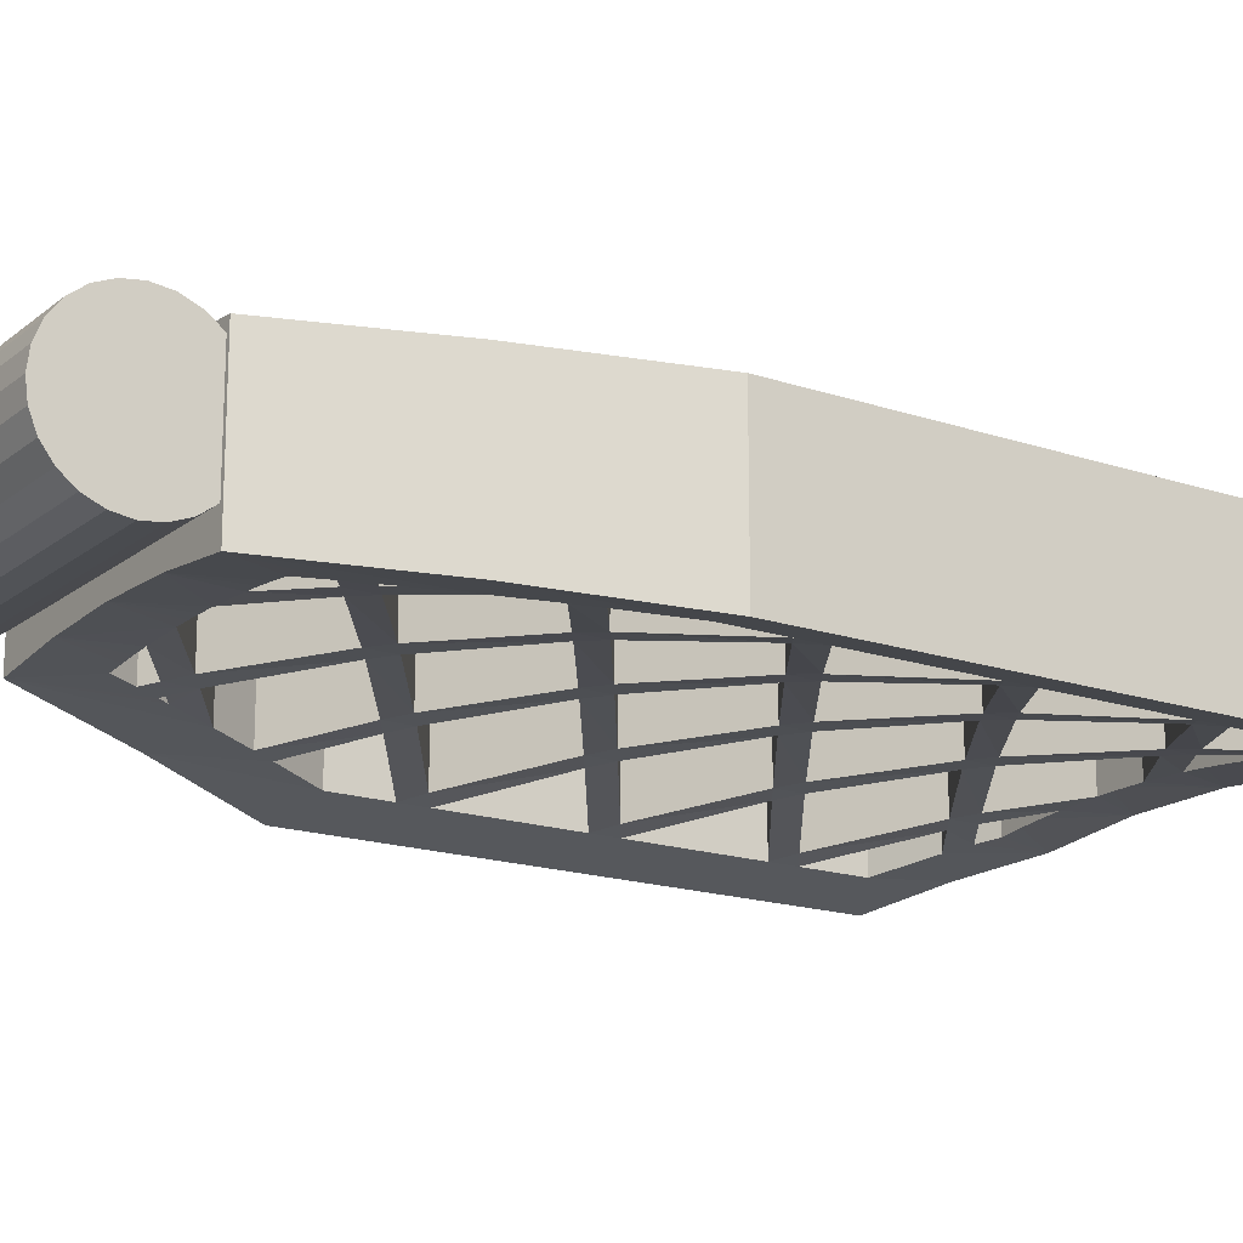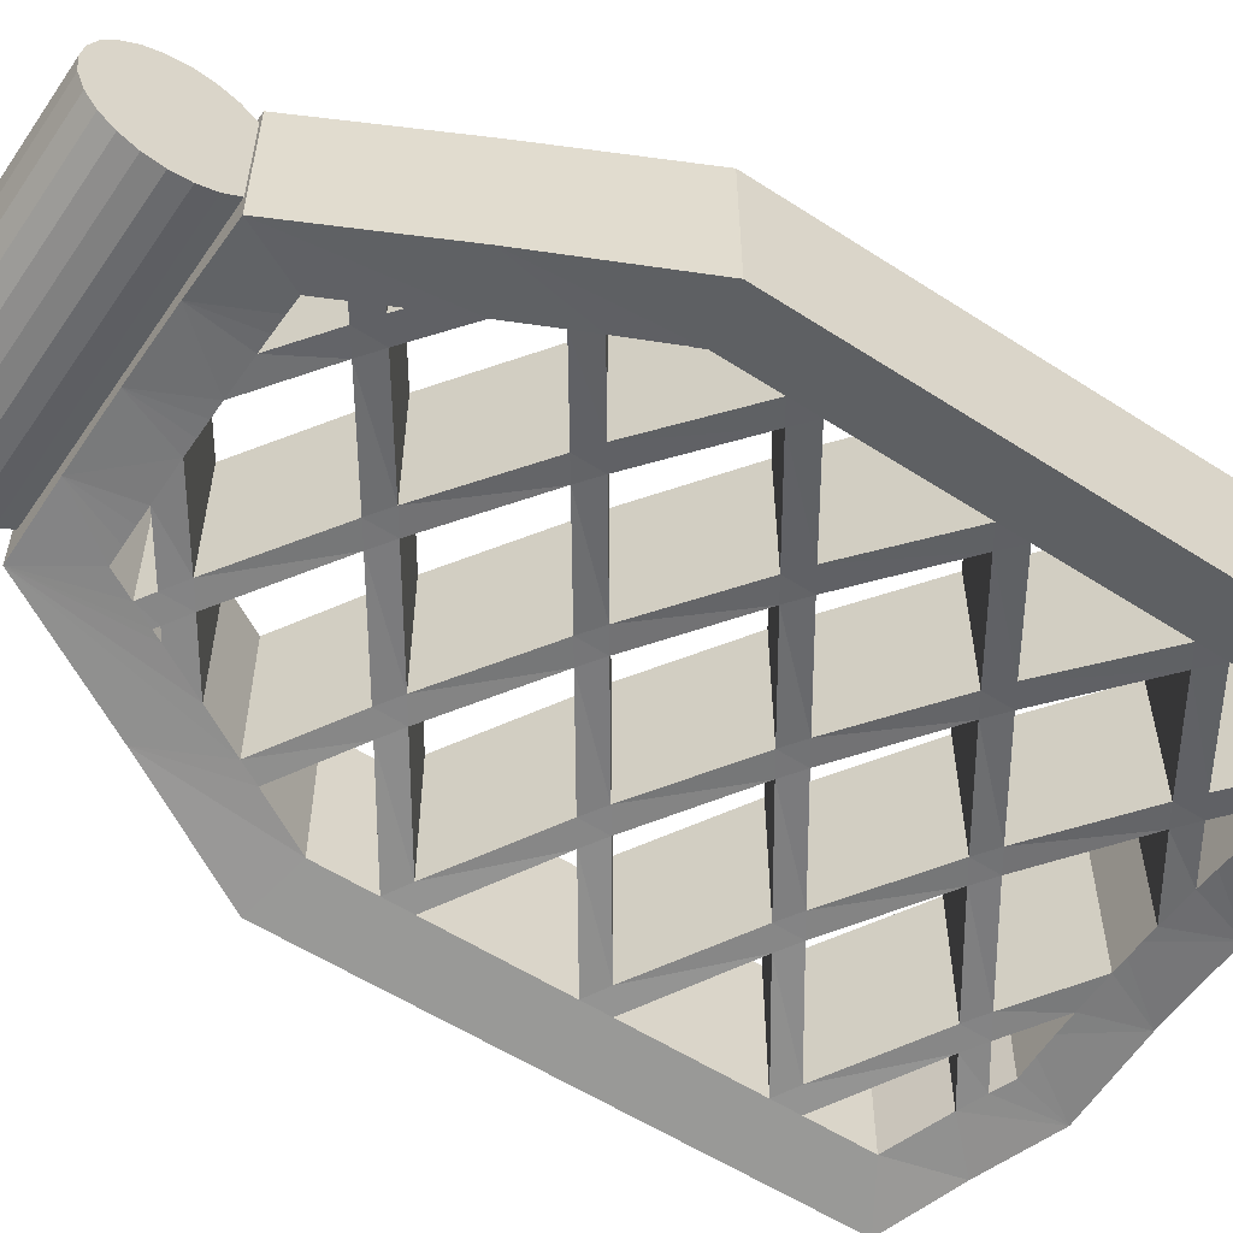
<metadata>
{"format":"obj","ext":"obj","renderer":"f3d","projection":"perspective","resolution":1024,"background":"white","views":[{"elev":-17.5,"azim":-123.7,"up":"+Y"},{"elev":-56.4,"azim":-124.1,"up":"+Y"}]}
</metadata>
<code>
o Falcon_9_Grid_Fin
v 0.127 1.044 -0.762
v 0.127 1.054 -0.7753
v -0.127 1.044 -0.762
v -0.127 1.054 -0.7753
v 0.127 1.06 -0.7907
v -0.127 1.06 -0.7907
v 0.127 1.062 -0.8072
v -0.127 1.062 -0.8072
v 0.127 1.06 -0.8236
v -0.127 1.06 -0.8236
v 0.127 1.053 -0.8388
v -0.127 1.053 -0.8388
v 0.127 1.043 -0.8519
v -0.127 1.043 -0.8519
v 0.127 1.03 -0.8619
v -0.127 1.03 -0.8619
v -0.127 1.015 -0.8682
v 0.127 1.015 -0.8682
v -0.127 0.9981 -0.8704
v 0.127 0.9981 -0.8704
v -0.127 0.9817 -0.8682
v 0.127 0.9817 -0.8682
v -0.127 0.9664 -0.8619
v 0.127 0.9664 -0.8619
v 0.127 0.9532 -0.8519
v -0.127 0.9532 -0.8519
v 0.127 0.943 -0.8388
v -0.127 0.943 -0.8388
v 0.127 0.9365 -0.8236
v -0.127 0.9365 -0.8236
v 0.127 0.9342 -0.8072
v -0.127 0.9342 -0.8072
v 0.127 0.9361 -0.7907
v -0.127 0.9361 -0.7907
v 0.127 0.9422 -0.7753
v -0.127 0.9422 -0.7753
v 0.127 0.952 -0.762
v -0.127 0.952 -0.762
v 0.1898 0.9152 -0.3094
v 0.1898 1.045 -0.3094
v 0.104 0.9289 -0.3685
v 0.104 1.057 -0.3685
v 0.01823 0.9345 -0.3094
v 0.01823 1.062 -0.3094
v 0.104 0.9289 -0.2504
v 0.104 1.057 -0.2504
v -0.0858 0.9308 -0.5242
v -0 0.9347 -0.5832
v -0.0858 1.058 -0.5242
v -0 1.062 -0.5832
v -0 0.9347 -0.4651
v -0 1.062 -0.4651
v 0.0858 0.9308 -0.5242
v 0.0858 1.058 -0.5242
v -0.0858 0.9308 -0.381
v -0.0858 1.058 -0.381
v 0 0.9347 -0.322
v 0 1.062 -0.322
v 0.0858 0.9308 -0.381
v 0.0858 1.058 -0.381
v 0 0.9347 -0.44
v 0 1.062 -0.44
v -0.1898 0.9152 -0.1662
v -0.1898 1.045 -0.1662
v -0.104 0.9289 -0.1072
v -0.104 1.057 -0.1072
v -0.01823 0.9345 -0.1662
v -0.01823 1.062 -0.1662
v -0.104 0.9289 -0.2253
v -0.104 1.057 -0.2253
v 0.0221 0.9345 -0.0508
v 0.007368 0.9347 -0.0508
v 0.0221 1.061 -0.0508
v 0.007368 1.062 -0.0508
v -0.007368 0.9347 -0.0508
v -0.007368 1.062 -0.0508
v -0.0221 1.061 -0.0508
v -0.0221 0.9345 -0.0508
v 0.0858 0.9308 -0.09464
v 0.0858 1.058 -0.09464
v -0 0.9347 -0.1537
v -0 1.062 -0.1537
v -0.0858 0.9308 -0.09464
v -0.0858 1.058 -0.09464
v 0.1725 0.9187 -0.5839
v 0.104 0.9289 -0.5367
v 0.1725 1.048 -0.5839
v 0.104 1.057 -0.5367
v 0.1525 0.9222 -0.6214
v 0.1525 1.051 -0.6214
v 0.104 0.9289 -0.6548
v 0.104 1.057 -0.6548
v 0.01823 0.9345 -0.5958
v 0.01823 1.062 -0.5958
v -0.2081 0.9113 -0.2969
v -0.1223 0.9267 -0.2378
v -0.2081 1.041 -0.2969
v -0.1223 1.055 -0.2378
v -0.2081 0.9113 -0.1788
v -0.2081 1.041 -0.1788
v -0.2081 0.9113 -0.322
v -0.2081 0.9113 -0.44
v -0.2081 1.041 -0.322
v -0.2081 1.041 -0.44
v -0.1223 0.9267 -0.381
v -0.1223 1.055 -0.381
v 0.1823 0.9168 -0.5655
v 0.1823 1.046 -0.5655
v 0.1223 0.9267 -0.5242
v 0.1223 1.055 -0.5242
v 0.2081 0.9113 -0.4651
v 0.2081 1.041 -0.4651
v 0.2081 0.9113 -0.5172
v 0.2081 1.041 -0.5172
v 0.2081 0.9113 -0.1537
v 0.2081 1.041 -0.1537
v 0.1223 0.9267 -0.09464
v 0.1223 1.055 -0.09464
v 0.1579 0.9213 -0.0701
v 0.1579 1.05 -0.0701
v 0.2081 0.9113 -0.09464
v 0.2081 1.041 -0.09464
v 0.1366 0.9247 -0.05967
v 0.1185 0.9272 -0.0508
v 0.1366 1.053 -0.05967
v 0.1185 1.055 -0.0508
v 0.104 0.9289 -0.0821
v 0.104 1.057 -0.0821
v 0.05855 0.9329 -0.0508
v 0.05855 1.06 -0.0508
v 0.09856 0.9295 -0.0508
v 0.09855 1.057 -0.0508
v 0.07858 0.9314 -0.0508
v 0.07857 1.059 -0.0508
v -0.1167 0.9274 -0.6886
v -0.1047 0.9288 -0.7112
v -0.1167 1.055 -0.6886
v -0.1047 1.057 -0.7112
v -0.104 0.9289 -0.6799
v -0.104 1.057 -0.6799
v -0.05855 0.9329 -0.7112
v -0.05855 1.06 -0.7112
v -0.08935 0.9304 -0.7112
v -0.08934 1.058 -0.7112
v -0.07396 0.9318 -0.7112
v -0.07396 1.059 -0.7112
v 0.1314 0.9254 -0.6611
v 0.1314 1.054 -0.6611
v 0.1265 0.9261 -0.6703
v 0.1265 1.054 -0.6703
v 0.1223 0.9267 -0.6674
v 0.1223 1.055 -0.6674
v -0.1265 0.9261 -0.6703
v -0.1223 0.9267 -0.6674
v -0.1265 1.054 -0.6703
v -0.1223 1.055 -0.6674
v -0.1314 0.9254 -0.6611
v -0.1314 1.054 -0.6611
v 0.05855 1.06 -0.7112
v 0.05855 0.9329 -0.7112
v 0.07396 1.059 -0.7112
v 0.07396 0.9318 -0.7112
v 0.08934 1.058 -0.7112
v 0.08935 0.9304 -0.7112
v 0.1047 1.057 -0.7112
v 0.1047 0.9288 -0.7112
v 0.104 0.9289 -0.6799
v 0.104 1.057 -0.6799
v 0.1167 0.9274 -0.6886
v 0.1167 1.055 -0.6886
v -0.05855 1.06 -0.0508
v -0.05855 0.9329 -0.0508
v -0.07857 1.059 -0.0508
v -0.07858 0.9314 -0.0508
v -0.09855 1.057 -0.0508
v -0.09856 0.9295 -0.0508
v -0.1185 1.055 -0.0508
v -0.1185 0.9272 -0.0508
v -0.104 0.9289 -0.0821
v -0.104 1.057 -0.0821
v -0.1366 0.9247 -0.05967
v -0.1366 1.053 -0.05967
v -0.2081 0.9113 -0.09464
v -0.2081 1.041 -0.09464
v -0.1579 0.9213 -0.0701
v -0.1579 1.05 -0.0701
v -0.1223 0.9267 -0.09464
v -0.1223 1.055 -0.09464
v -0.2081 0.9113 -0.1537
v -0.2081 1.041 -0.1537
v -0.2081 0.9113 -0.4651
v -0.2081 1.041 -0.4651
v -0.1223 0.9267 -0.5242
v -0.1223 1.055 -0.5242
v -0.1823 0.9168 -0.5655
v -0.1823 1.046 -0.5655
v -0.2043 0.9121 -0.5242
v -0.2043 1.042 -0.5242
v -0.2041 0.9122 -0.5242
v -0.2039 0.9122 -0.5242
v -0.2042 1.042 -0.5242
v -0.2041 1.042 -0.5242
v -0.2042 0.9121 -0.5242
v -0.2039 1.042 -0.5242
v -0.2081 0.9113 -0.5167
v -0.2081 1.041 -0.5167
v 0.2081 0.9113 -0.44
v 0.2081 1.041 -0.44
v 0.1223 0.9267 -0.381
v 0.1223 1.055 -0.381
v 0.2081 0.9113 -0.322
v 0.2081 1.041 -0.322
v 0.2081 0.9113 -0.2969
v 0.2081 1.041 -0.2969
v 0.1223 0.9267 -0.2378
v 0.1223 1.055 -0.2378
v 0.2081 0.9113 -0.1788
v 0.2081 1.041 -0.1788
v -0.104 0.9289 -0.6548
v -0.01823 0.9345 -0.5958
v -0.104 1.057 -0.6548
v -0.01823 1.062 -0.5958
v -0.1525 0.9222 -0.6214
v -0.1525 1.051 -0.6214
v -0.1725 0.9187 -0.5839
v -0.1725 1.048 -0.5839
v -0.104 0.9289 -0.5367
v -0.104 1.057 -0.5367
v -0.0221 0.9345 -0.7112
v -0.007368 0.9347 -0.7112
v -0.0221 1.061 -0.7112
v -0.007367 1.062 -0.7112
v 0.007368 1.062 -0.7112
v 0.007368 0.9347 -0.7112
v 0.0221 1.061 -0.7112
v 0.0221 0.9345 -0.7112
v -0.0858 0.9308 -0.6674
v -0.0858 1.058 -0.6674
v 0 0.9347 -0.6083
v 0 1.062 -0.6083
v 0.0858 0.9308 -0.6674
v 0.0858 1.058 -0.6674
v -0.104 0.9289 -0.2504
v -0.104 1.057 -0.2504
v -0.01823 0.9345 -0.3094
v -0.01823 1.062 -0.3094
v -0.104 0.9289 -0.3685
v -0.104 1.057 -0.3685
v -0.1898 0.9152 -0.3094
v -0.1898 1.045 -0.3094
v -0.104 0.9289 -0.3935
v -0.104 1.057 -0.3935
v -0.01823 0.9345 -0.4526
v -0.01823 1.062 -0.4526
v -0.104 0.9289 -0.5116
v -0.104 1.057 -0.5116
v -0.1898 0.9152 -0.4526
v -0.1898 1.045 -0.4526
v 0.0858 0.9308 -0.2378
v 0.0858 1.058 -0.2378
v -0 0.9347 -0.2969
v -0 1.062 -0.2969
v -0.0858 0.9308 -0.2378
v -0.0858 1.058 -0.2378
v 0 0.9347 -0.1788
v 0 1.062 -0.1788
v 0.1898 0.9152 -0.4526
v 0.104 0.9289 -0.3935
v 0.1898 1.045 -0.4526
v 0.104 1.057 -0.3935
v 0.104 0.9289 -0.5116
v 0.104 1.057 -0.5116
v 0.01823 0.9345 -0.4526
v 0.01823 1.062 -0.4526
v 0.104 0.9289 -0.1072
v 0.01823 0.9345 -0.1662
v 0.104 1.057 -0.1072
v 0.01823 1.062 -0.1662
v 0.1898 0.9152 -0.1662
v 0.1898 1.045 -0.1662
v 0.104 0.9289 -0.2253
v 0.104 1.057 -0.2253
v -0.1303 1.054 -0
v -0.1949 1.044 -0.03165
v -0.1303 0.9256 -0
v -0.195 0.9141 -0.03171
v -0.2589 1.03 -0.06295
v -0.2589 0.8982 -0.06295
v 0.2589 0.8982 -0.06295
v 0.2589 1.03 -0.06295
v 0.195 0.9141 -0.03171
v 0.1949 1.044 -0.03165
v 0.1303 0.9256 0
v 0.1303 1.054 0
v -0.1303 1.054 -0.762
v -0.1303 0.9256 -0.762
v -0.1949 1.044 -0.6453
v -0.195 0.9141 -0.6451
v -0.2589 1.03 -0.5299
v -0.2589 0.8982 -0.5299
v 0.2589 0.8982 -0.5299
v 0.1975 0.9136 -0.6451
v 0.2589 1.03 -0.5299
v 0.1974 1.043 -0.6453
v 0.1352 0.9249 -0.762
v 0.1352 1.053 -0.762
v -0.04355 0.9337 0
v -0.04352 1.061 0
v 0.04355 0.9337 0
v 0.04352 1.061 0
v -0.06405 0.9325 -0.762
v 0.002495 0.9347 -0.762
v 0.06903 0.9322 -0.762
v -0.04186 1.061 -0.762
v 0.04684 1.061 -0.762
f 1 2 3
f 3 2 4
f 4 2 5
f 4 5 6
f 6 5 7
f 6 7 8
f 8 7 9
f 8 9 10
f 10 9 11
f 10 11 12
f 12 11 13
f 12 13 14
f 14 13 15
f 14 15 16
f 16 15 17
f 17 15 18
f 17 18 19
f 19 18 20
f 19 20 21
f 21 20 22
f 21 22 23
f 23 22 24
f 23 24 25
f 23 25 26
f 26 25 27
f 26 27 28
f 28 27 29
f 28 29 30
f 30 29 31
f 30 31 32
f 32 31 33
f 32 33 34
f 34 33 35
f 34 35 36
f 36 35 37
f 36 37 38
f 1 37 2
f 2 37 35
f 2 35 5
f 5 35 33
f 5 33 7
f 7 33 31
f 7 31 9
f 9 31 29
f 9 29 11
f 11 29 27
f 11 27 13
f 13 27 25
f 13 25 15
f 15 25 24
f 15 24 18
f 18 24 22
f 18 22 20
f 38 3 36
f 36 3 4
f 36 4 34
f 34 4 6
f 34 6 32
f 32 6 8
f 32 8 30
f 30 8 10
f 30 10 28
f 28 10 12
f 28 12 26
f 26 12 14
f 26 14 23
f 23 14 16
f 23 16 21
f 21 16 17
f 21 17 19
f 39 40 41
f 41 40 42
f 41 42 43
f 43 42 44
f 45 43 46
f 46 43 44
f 39 45 40
f 40 45 46
f 47 48 49
f 49 48 50
f 47 49 51
f 51 49 52
f 53 51 54
f 54 51 52
f 53 54 48
f 48 54 50
f 55 56 57
f 57 56 58
f 59 57 60
f 60 57 58
f 59 60 61
f 61 60 62
f 55 61 56
f 56 61 62
f 63 64 65
f 65 64 66
f 65 66 67
f 67 66 68
f 69 67 70
f 70 67 68
f 63 69 64
f 64 69 70
f 71 72 73
f 73 72 74
f 74 72 75
f 74 75 76
f 76 75 77
f 77 75 78
f 79 71 80
f 80 71 73
f 79 80 81
f 81 80 82
f 83 84 78
f 78 84 77
f 83 81 84
f 84 81 82
f 85 86 87
f 87 86 88
f 85 87 89
f 89 87 90
f 89 90 91
f 91 90 92
f 86 93 88
f 88 93 94
f 91 92 93
f 93 92 94
f 95 96 97
f 97 96 98
f 99 95 100
f 100 95 97
f 99 100 96
f 96 100 98
f 101 102 103
f 103 102 104
f 101 103 105
f 105 103 106
f 102 105 104
f 104 105 106
f 107 108 109
f 109 108 110
f 111 109 112
f 112 109 110
f 113 111 114
f 114 111 112
f 113 114 107
f 107 114 108
f 115 116 117
f 117 116 118
f 119 117 120
f 120 117 118
f 121 119 122
f 122 119 120
f 115 121 116
f 116 121 122
f 123 124 125
f 125 124 126
f 123 125 127
f 127 125 128
f 127 128 129
f 129 128 130
f 124 131 126
f 126 131 132
f 132 131 133
f 132 133 134
f 134 133 129
f 134 129 130
f 135 136 137
f 137 136 138
f 135 137 139
f 139 137 140
f 139 140 141
f 141 140 142
f 136 143 138
f 138 143 144
f 144 143 145
f 144 145 146
f 146 145 141
f 146 141 142
f 147 148 149
f 149 148 150
f 149 150 151
f 151 150 152
f 147 151 148
f 148 151 152
f 153 154 155
f 155 154 156
f 157 153 158
f 158 153 155
f 157 158 154
f 154 158 156
f 159 160 161
f 161 160 162
f 161 162 163
f 163 162 164
f 163 164 165
f 165 164 166
f 167 160 168
f 168 160 159
f 169 167 170
f 170 167 168
f 169 170 166
f 166 170 165
f 171 172 173
f 173 172 174
f 173 174 175
f 175 174 176
f 175 176 177
f 177 176 178
f 179 172 180
f 180 172 171
f 181 179 182
f 182 179 180
f 181 182 178
f 178 182 177
f 183 184 185
f 185 184 186
f 185 186 187
f 187 186 188
f 189 187 190
f 190 187 188
f 183 189 184
f 184 189 190
f 191 192 193
f 193 192 194
f 195 193 196
f 196 193 194
f 197 195 198
f 198 195 196
f 199 198 200
f 200 198 201
f 200 201 202
f 199 203 198
f 198 203 197
f 202 204 200
f 191 205 192
f 192 205 206
f 205 200 206
f 206 200 204
f 207 208 209
f 209 208 210
f 211 209 212
f 212 209 210
f 207 211 208
f 208 211 212
f 213 214 215
f 215 214 216
f 217 215 218
f 218 215 216
f 213 217 214
f 214 217 218
f 219 220 221
f 221 220 222
f 223 219 224
f 224 219 221
f 225 223 226
f 226 223 224
f 227 228 220
f 220 228 222
f 225 226 227
f 227 226 228
f 229 230 231
f 231 230 232
f 232 230 233
f 233 230 234
f 233 234 235
f 235 234 236
f 237 229 238
f 238 229 231
f 237 238 239
f 239 238 240
f 241 242 236
f 236 242 235
f 241 239 242
f 242 239 240
f 243 244 245
f 245 244 246
f 247 245 248
f 248 245 246
f 249 247 250
f 250 247 248
f 249 250 243
f 243 250 244
f 251 252 253
f 253 252 254
f 255 253 256
f 256 253 254
f 257 255 258
f 258 255 256
f 257 258 251
f 251 258 252
f 259 260 261
f 261 260 262
f 263 261 264
f 264 261 262
f 263 264 265
f 265 264 266
f 259 265 260
f 260 265 266
f 267 268 269
f 269 268 270
f 267 269 271
f 271 269 272
f 271 272 273
f 273 272 274
f 268 273 270
f 270 273 274
f 275 276 277
f 277 276 278
f 279 275 280
f 280 275 277
f 279 280 281
f 281 280 282
f 281 282 276
f 276 282 278
f 283 284 285
f 285 284 286
f 286 284 287
f 286 287 288
f 289 290 291
f 291 290 292
f 291 292 293
f 293 292 294
f 295 296 297
f 297 296 298
f 297 298 299
f 299 298 300
f 301 302 303
f 303 302 304
f 304 302 305
f 304 305 306
f 285 307 283
f 283 307 308
f 308 307 309
f 308 309 310
f 310 309 294
f 294 309 293
f 45 259 43
f 43 259 261
f 43 261 57
f 57 261 245
f 57 245 55
f 55 245 247
f 55 247 251
f 251 247 105
f 251 105 257
f 257 105 102
f 257 102 191
f 191 102 101
f 191 101 95
f 95 101 249
f 95 249 96
f 96 249 243
f 96 243 69
f 69 243 263
f 69 263 67
f 67 263 265
f 67 265 81
f 81 265 276
f 81 276 79
f 79 276 275
f 79 275 127
f 127 275 117
f 127 117 123
f 123 117 119
f 123 119 293
f 293 119 291
f 291 119 121
f 291 121 289
f 289 121 111
f 289 111 301
f 301 111 113
f 301 113 302
f 302 113 107
f 302 107 85
f 85 107 109
f 85 109 86
f 86 109 271
f 86 271 53
f 53 271 273
f 53 273 51
f 51 273 61
f 51 61 253
f 253 61 55
f 253 55 251
f 39 215 45
f 45 215 281
f 45 281 259
f 259 281 276
f 259 276 265
f 41 209 39
f 39 209 211
f 39 211 213
f 213 211 111
f 213 111 217
f 217 111 115
f 217 115 279
f 279 115 117
f 279 117 275
f 43 59 41
f 41 59 268
f 41 268 209
f 209 268 267
f 209 267 207
f 207 267 111
f 207 111 211
f 86 53 93
f 93 53 48
f 93 48 239
f 239 48 220
f 239 220 237
f 237 220 219
f 237 219 139
f 139 219 135
f 135 219 154
f 135 154 296
f 296 154 153
f 296 153 157
f 48 47 220
f 220 47 227
f 227 47 255
f 227 255 193
f 193 255 257
f 193 257 191
f 255 47 253
f 253 47 51
f 268 59 273
f 273 59 61
f 57 59 43
f 69 63 96
f 96 63 99
f 99 63 189
f 99 189 191
f 191 189 183
f 191 183 288
f 288 183 286
f 286 183 185
f 286 185 285
f 285 185 181
f 285 181 178
f 189 63 187
f 187 63 65
f 187 65 179
f 179 65 83
f 179 83 172
f 172 83 78
f 172 78 307
f 307 78 75
f 307 75 309
f 309 75 72
f 309 72 71
f 65 67 83
f 83 67 81
f 309 71 129
f 129 71 79
f 129 79 127
f 91 147 89
f 89 147 305
f 89 305 85
f 85 305 302
f 93 241 91
f 91 241 167
f 91 167 169
f 95 99 191
f 101 105 249
f 249 105 247
f 271 109 267
f 267 109 111
f 121 115 111
f 129 133 309
f 309 133 293
f 293 133 131
f 293 131 124
f 124 123 293
f 139 141 237
f 237 141 229
f 229 141 311
f 229 311 312
f 141 145 311
f 311 145 143
f 311 143 136
f 311 136 296
f 296 136 135
f 151 169 149
f 149 169 305
f 149 305 147
f 169 151 91
f 91 151 147
f 154 219 157
f 157 219 223
f 157 223 296
f 296 223 225
f 296 225 298
f 298 225 195
f 298 195 197
f 169 166 305
f 305 166 313
f 313 166 164
f 313 164 162
f 162 160 313
f 313 160 236
f 313 236 312
f 312 236 234
f 312 234 230
f 236 160 241
f 241 160 167
f 179 181 187
f 187 181 185
f 178 176 285
f 285 176 174
f 285 174 307
f 307 174 172
f 298 197 205
f 205 197 203
f 205 203 199
f 199 200 205
f 298 205 300
f 300 205 191
f 300 191 288
f 227 193 225
f 225 193 195
f 281 215 279
f 279 215 217
f 39 213 215
f 239 241 93
f 230 229 312
f 243 245 263
f 263 245 261
f 1 306 37
f 37 306 305
f 37 305 313
f 3 314 1
f 1 314 315
f 1 315 306
f 314 3 295
f 295 3 38
f 295 38 296
f 296 38 311
f 311 38 312
f 312 38 37
f 312 37 313
f 290 289 303
f 303 289 301
f 288 287 300
f 300 287 299
f 44 260 46
f 46 260 282
f 46 282 216
f 216 282 280
f 216 280 218
f 218 280 116
f 218 116 112
f 112 116 122
f 112 122 290
f 290 122 292
f 292 122 120
f 292 120 294
f 294 120 125
f 294 125 126
f 42 60 44
f 44 60 58
f 44 58 262
f 262 58 246
f 262 246 264
f 264 246 244
f 264 244 70
f 70 244 98
f 70 98 64
f 64 98 100
f 64 100 190
f 190 100 287
f 190 287 184
f 184 287 284
f 184 284 186
f 186 284 283
f 186 283 182
f 182 283 177
f 177 283 175
f 175 283 173
f 173 283 308
f 173 308 171
f 171 308 77
f 171 77 84
f 40 210 42
f 42 210 270
f 42 270 60
f 60 270 274
f 60 274 62
f 62 274 52
f 62 52 254
f 254 52 49
f 254 49 256
f 256 49 228
f 256 228 194
f 194 228 226
f 194 226 196
f 196 226 297
f 196 297 198
f 198 297 206
f 198 206 201
f 201 206 202
f 202 206 204
f 46 216 40
f 40 216 214
f 40 214 212
f 212 214 112
f 212 112 208
f 208 112 269
f 208 269 210
f 210 269 270
f 52 274 54
f 54 274 272
f 54 272 88
f 88 272 110
f 88 110 87
f 87 110 108
f 87 108 304
f 304 108 114
f 304 114 303
f 303 114 112
f 303 112 290
f 228 49 222
f 222 49 50
f 222 50 240
f 240 50 94
f 240 94 242
f 242 94 92
f 242 92 168
f 168 92 170
f 170 92 152
f 170 152 150
f 50 54 94
f 94 54 88
f 58 56 246
f 246 56 248
f 248 56 252
f 248 252 106
f 106 252 258
f 106 258 104
f 104 258 192
f 104 192 299
f 299 192 206
f 299 206 297
f 252 56 254
f 254 56 62
f 70 68 264
f 264 68 266
f 266 68 82
f 266 82 278
f 278 82 80
f 278 80 277
f 277 80 128
f 277 128 118
f 118 128 125
f 118 125 120
f 82 68 84
f 84 68 66
f 84 66 180
f 180 66 188
f 180 188 182
f 182 188 186
f 66 64 188
f 188 64 190
f 128 80 130
f 130 80 73
f 130 73 310
f 310 73 74
f 310 74 76
f 310 76 308
f 308 76 77
f 152 92 148
f 148 92 90
f 148 90 306
f 306 90 87
f 306 87 304
f 100 97 287
f 287 97 299
f 299 97 103
f 299 103 104
f 103 97 250
f 250 97 98
f 250 98 244
f 248 106 250
f 250 106 103
f 112 110 269
f 269 110 272
f 277 118 280
f 280 118 116
f 126 132 294
f 294 132 134
f 294 134 310
f 310 134 130
f 140 238 142
f 142 238 231
f 142 231 314
f 314 231 232
f 314 232 233
f 238 140 221
f 221 140 137
f 221 137 156
f 156 137 295
f 156 295 155
f 155 295 158
f 158 295 224
f 158 224 221
f 137 138 295
f 295 138 144
f 295 144 314
f 314 144 146
f 314 146 142
f 170 150 306
f 306 150 148
f 221 156 158
f 168 159 242
f 242 159 235
f 235 159 315
f 235 315 233
f 233 315 314
f 159 161 315
f 315 161 163
f 315 163 306
f 306 163 165
f 306 165 170
f 180 171 84
f 256 194 258
f 258 194 192
f 212 210 40
f 112 214 218
f 226 224 297
f 297 224 295
f 221 222 238
f 238 222 240
f 262 260 44
f 282 260 278
f 278 260 266

</code>
